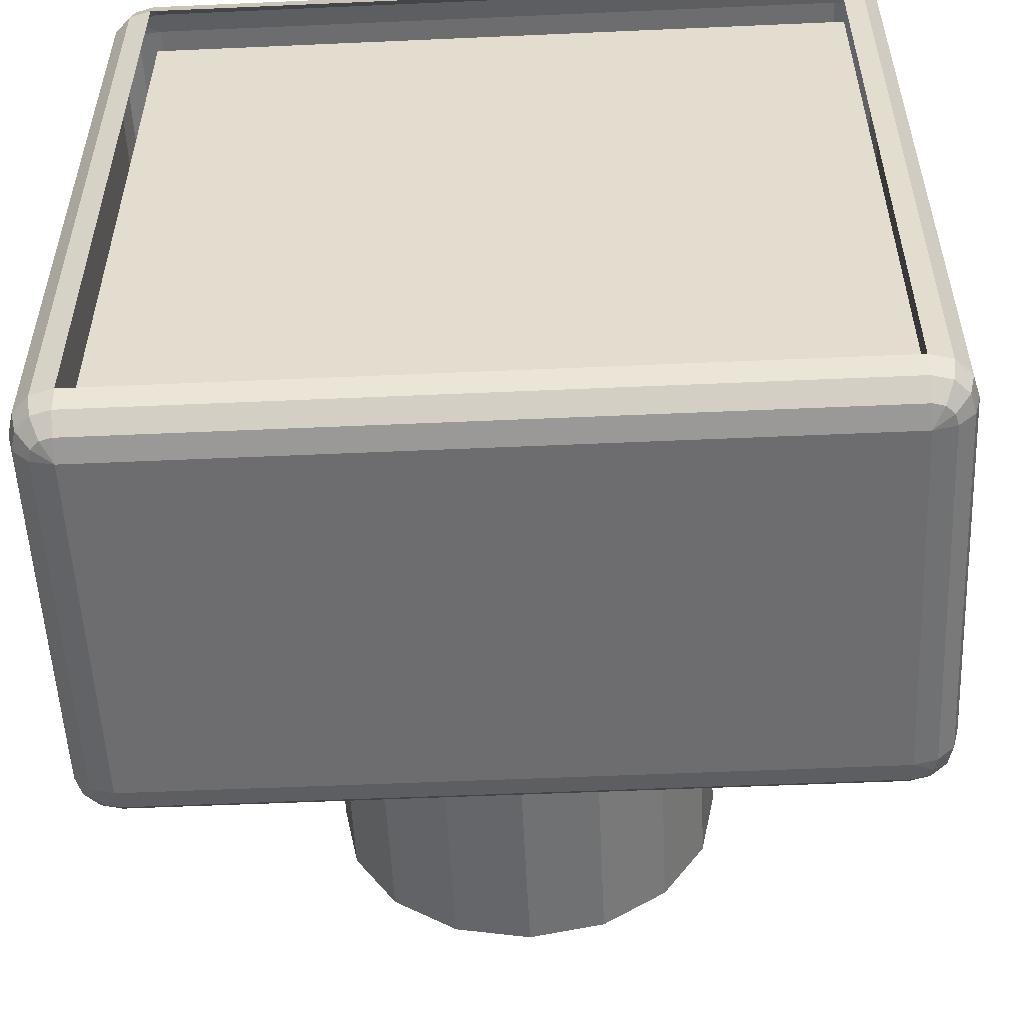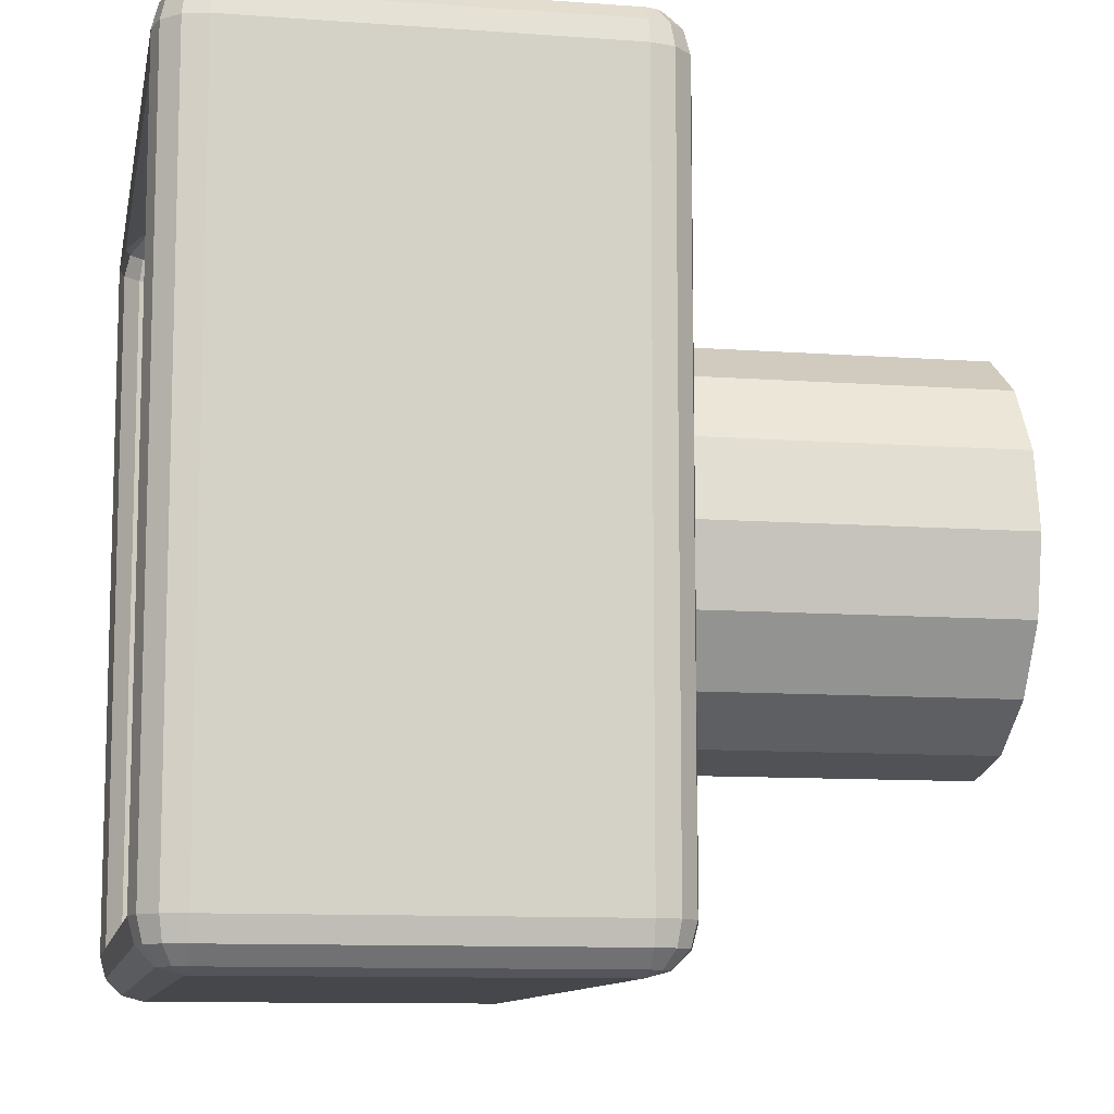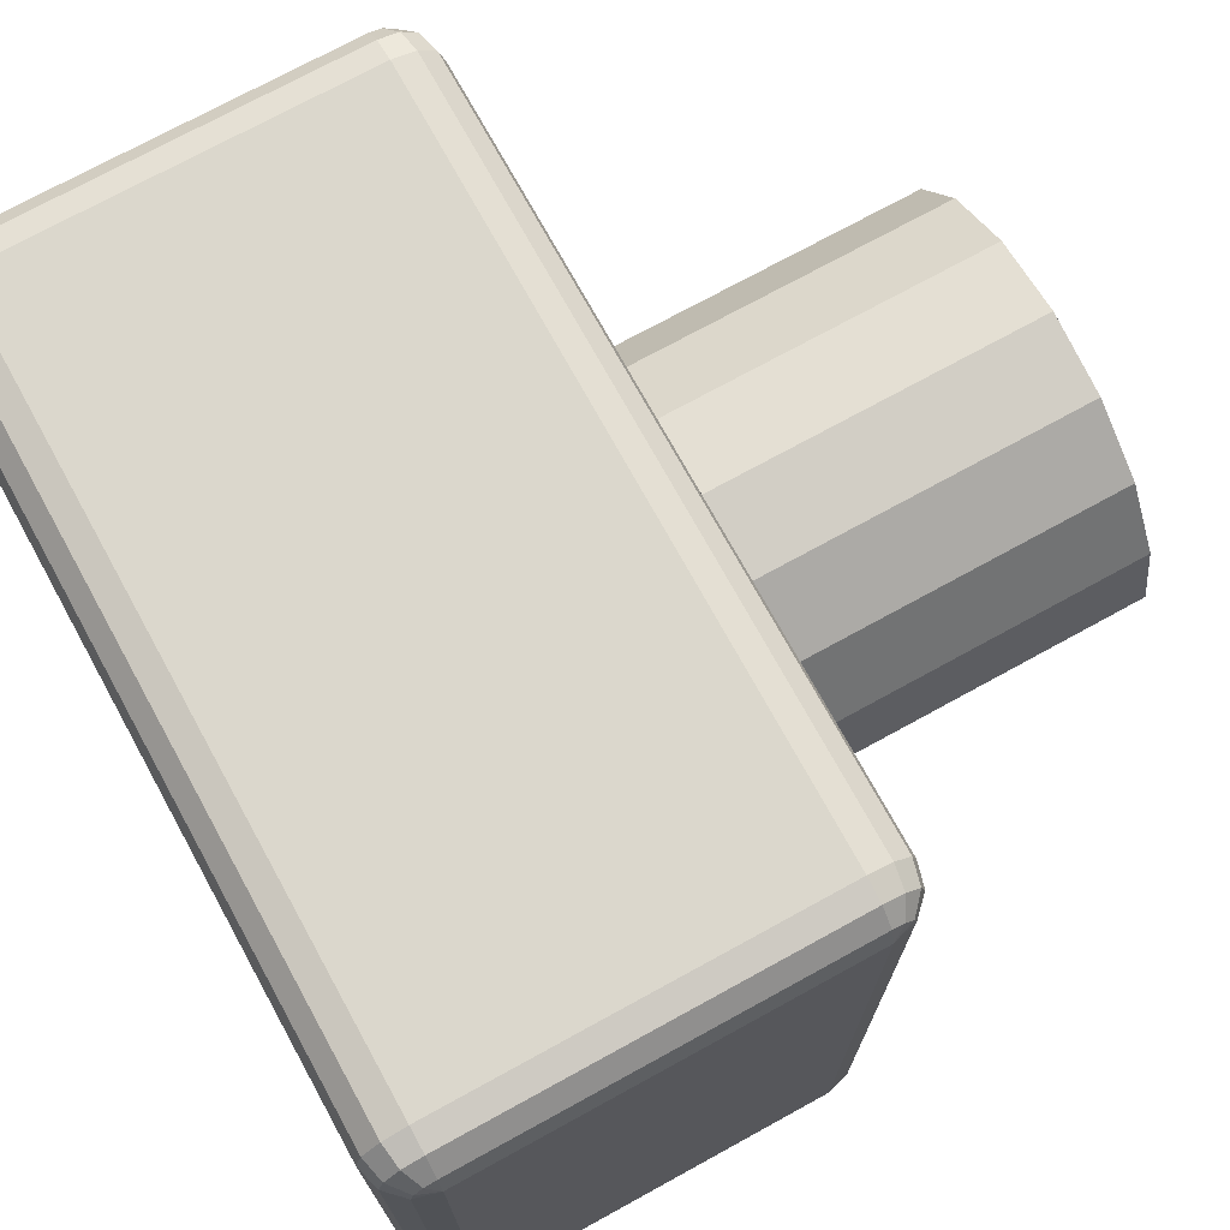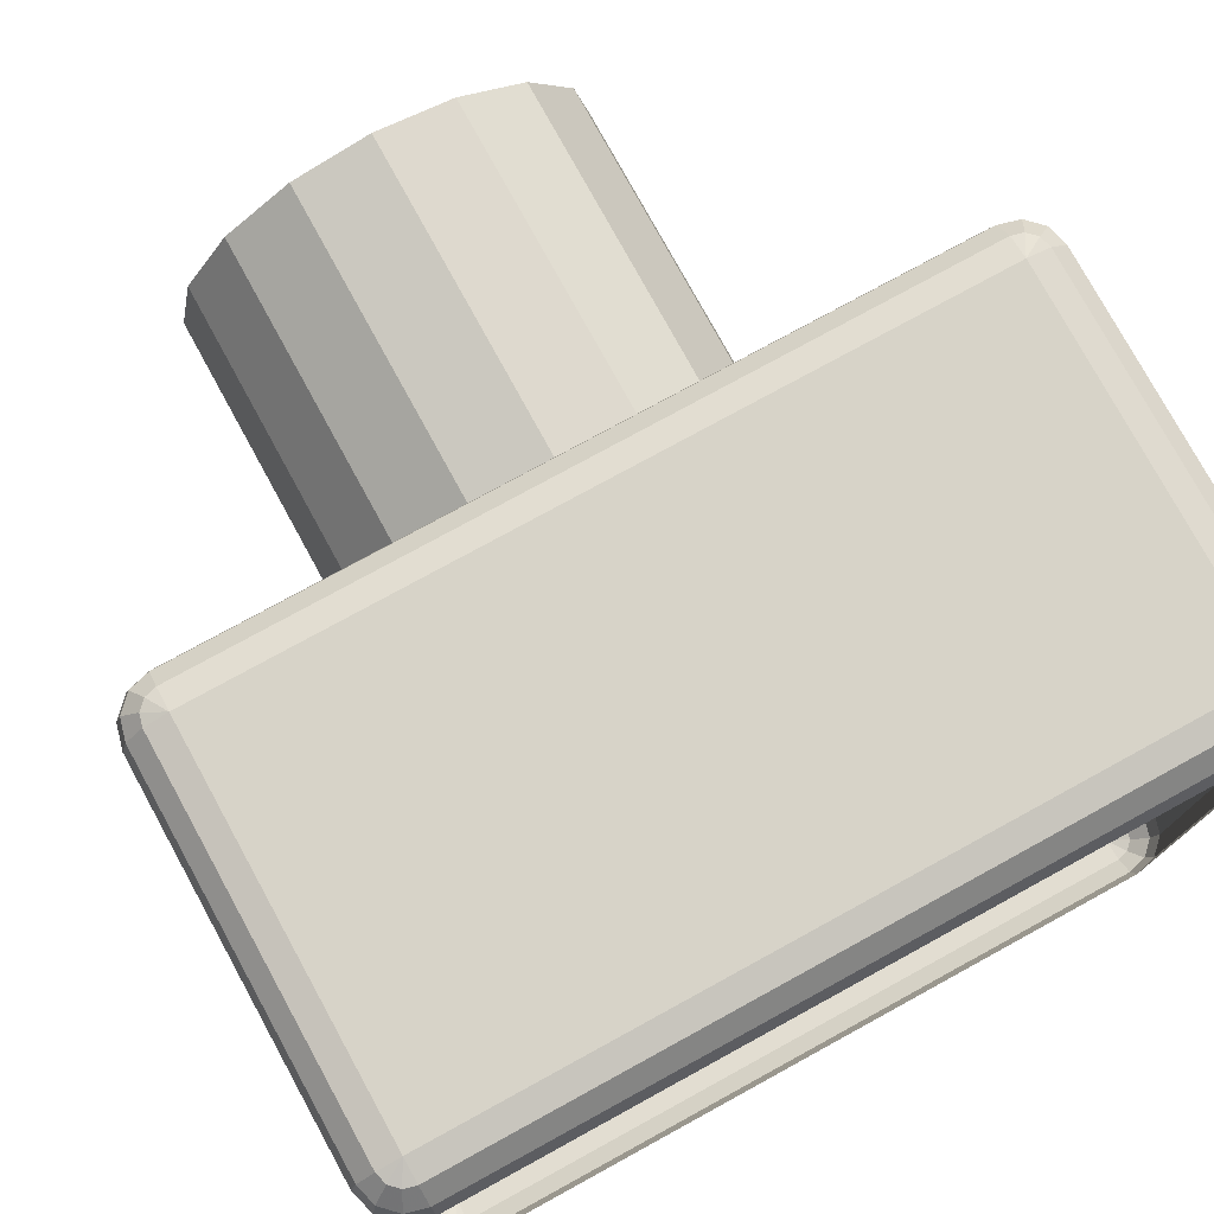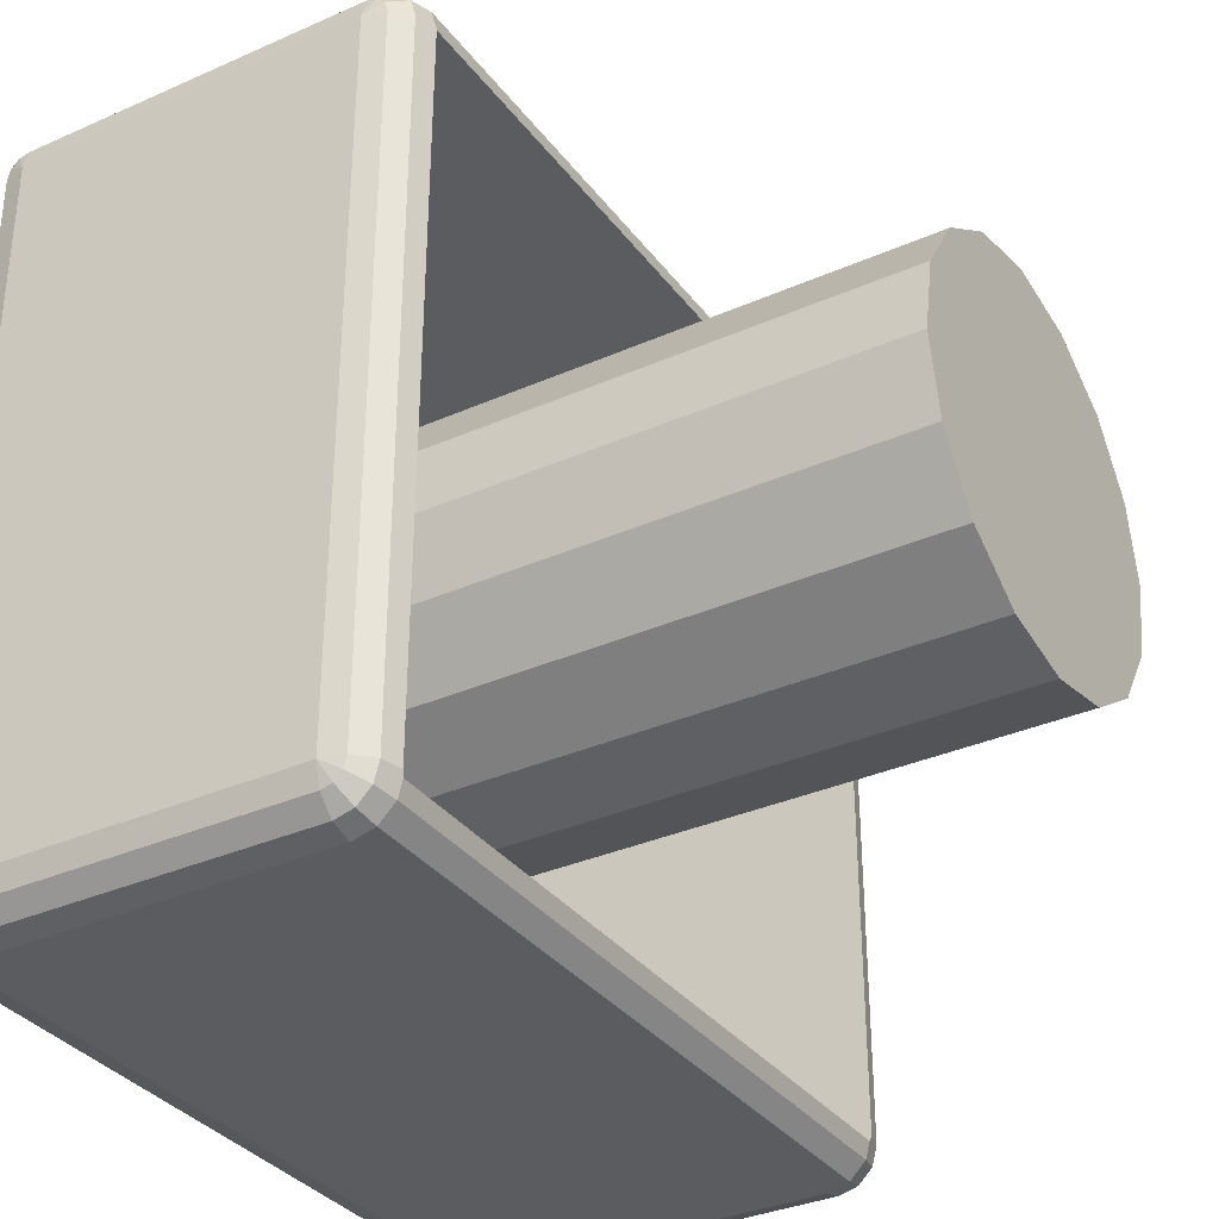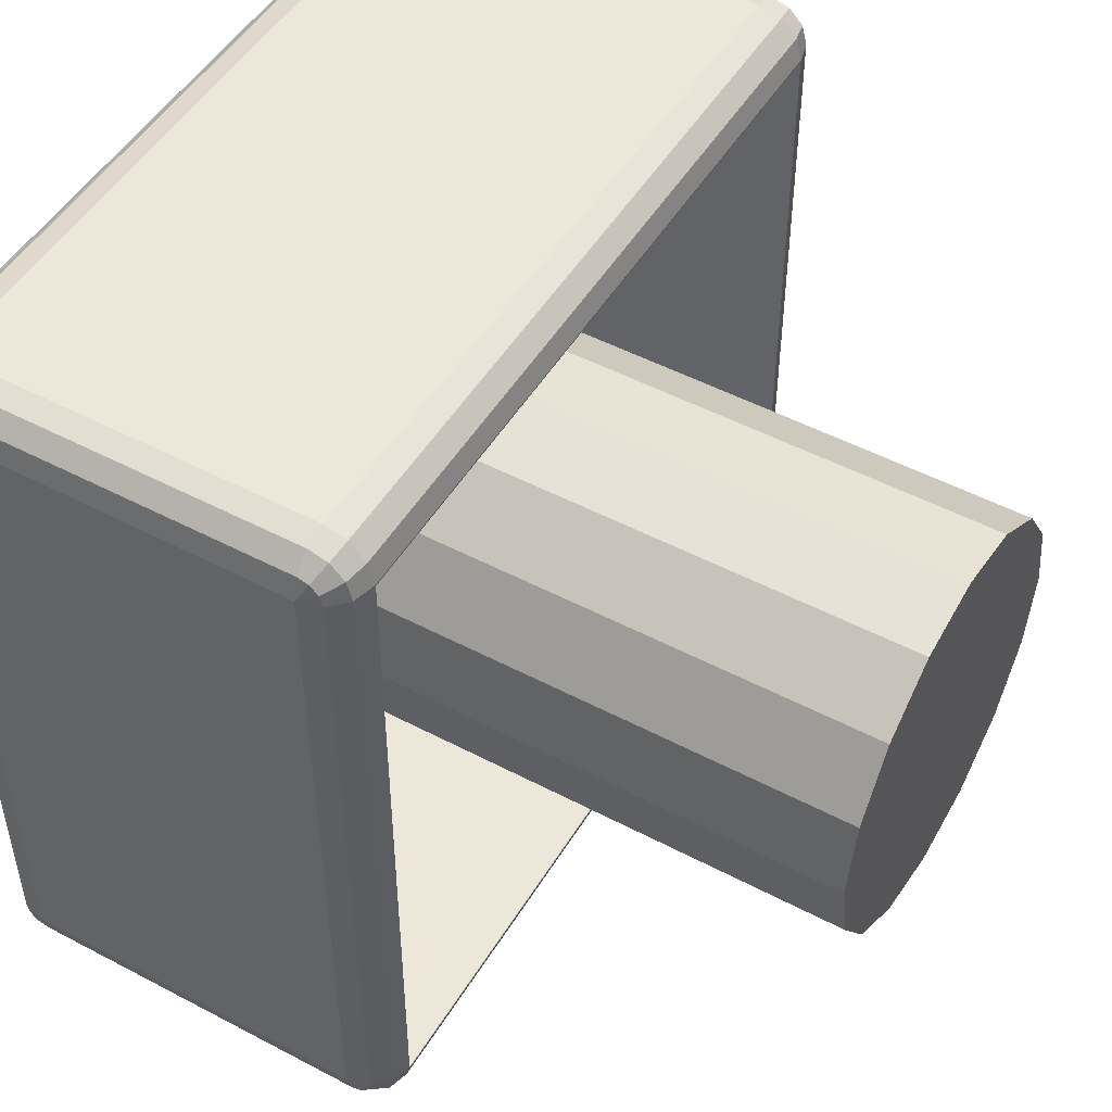
<metadata>
{"format":"obj","ext":"obj","renderer":"f3d","projection":"perspective","resolution":1024,"background":"white","views":[{"elev":-54.1,"azim":92.7,"up":"+Y"},{"elev":-10.4,"azim":169.5,"up":"+Y"},{"elev":73.1,"azim":151.2,"up":"+Z"},{"elev":77.2,"azim":61.3,"up":"+Y"},{"elev":-33.8,"azim":-148.9,"up":"+Z"},{"elev":49.6,"azim":-149.8,"up":"+Z"}]}
</metadata>
<code>
g SidePart_1 Boole Cube
v 2.6 -0.895 0.795
v 2.6 -0.895 -0.795
v 1.8 -0.895 -0.795
v 1.8 -0.895 0.795
v 2.65 -0.8816 0.795
v 2.65 -0.8816 -0.795
v 2.643 -0.8816 -0.82
v 2.625 -0.8816 -0.8383
v 2.6 -0.8816 -0.845
v 1.8 -0.8816 -0.845
v 1.775 -0.8816 -0.8383
v 1.757 -0.8816 -0.82
v 1.75 -0.8816 -0.795
v 1.75 -0.8816 0.795
v 1.757 -0.8816 0.82
v 1.775 -0.8816 0.8383
v 1.8 -0.8816 0.845
v 2.6 -0.8816 0.845
v 2.625 -0.8816 0.8383
v 2.643 -0.8816 0.82
v 2.687 -0.845 0.795
v 2.687 -0.845 -0.795
v 2.675 -0.845 -0.8383
v 2.643 -0.845 -0.87
v 2.6 -0.845 -0.8816
v 1.8 -0.845 -0.8816
v 1.757 -0.845 -0.87
v 1.725 -0.845 -0.8383
v 1.713 -0.845 -0.795
v 1.713 -0.845 0.795
v 1.725 -0.845 0.8383
v 1.757 -0.845 0.87
v 1.8 -0.845 0.8816
v 2.6 -0.845 0.8816
v 2.643 -0.845 0.87
v 2.675 -0.845 0.8383
v 2.7 -0.795 0.795
v 2.7 -0.795 -0.795
v 2.687 -0.795 -0.845
v 2.65 -0.795 -0.8816
v 2.6 -0.795 -0.895
v 1.8 -0.795 -0.895
v 1.75 -0.795 -0.8816
v 1.713 -0.795 -0.845
v 1.7 -0.795 0.795
v 1.713 -0.795 0.845
v 1.75 -0.795 0.8816
v 1.8 -0.795 0.895
v 2.6 -0.795 0.895
v 2.65 -0.795 0.8816
v 2.687 -0.795 0.845
v 2.7 0.795 0.795
v 2.7 0.795 -0.795
v 2.687 0.795 -0.845
v 2.65 0.795 -0.8816
v 2.6 0.795 -0.895
v 1.8 0.795 -0.895
v 1.75 0.795 -0.8816
v 1.713 0.795 -0.845
v 1.7 0.795 0.795
v 1.713 0.795 0.845
v 1.75 0.795 0.8816
v 1.8 0.795 0.895
v 2.6 0.795 0.895
v 2.65 0.795 0.8816
v 2.687 0.795 0.845
v 2.687 0.845 0.795
v 2.687 0.845 -0.795
v 2.675 0.845 -0.8383
v 2.643 0.845 -0.87
v 2.6 0.845 -0.8816
v 1.8 0.845 -0.8816
v 1.757 0.845 -0.87
v 1.725 0.845 -0.8383
v 1.713 0.845 -0.795
v 1.713 0.845 0.795
v 1.725 0.845 0.8383
v 1.757 0.845 0.87
v 1.8 0.845 0.8816
v 2.6 0.845 0.8816
v 2.643 0.845 0.87
v 2.675 0.845 0.8383
v 2.65 0.8816 0.795
v 2.65 0.8816 -0.795
v 2.643 0.8816 -0.82
v 2.625 0.8816 -0.8383
v 2.6 0.8816 -0.845
v 1.8 0.8816 -0.845
v 1.775 0.8816 -0.8383
v 1.757 0.8816 -0.82
v 1.75 0.8816 -0.795
v 1.75 0.8816 0.795
v 1.757 0.8816 0.82
v 1.775 0.8816 0.8383
v 1.8 0.8816 0.845
v 2.6 0.8816 0.845
v 2.625 0.8816 0.8383
v 2.643 0.8816 0.82
v 2.6 0.895 0.795
v 2.6 0.895 -0.795
v 1.8 0.895 -0.795
v 1.8 0.895 0.795
v 1.704 0.795 -0.8083
v 1.704 -0.795 -0.8083
v 1.701 -0.8 -0.795
v 1.701 0.8 -0.795
v 1.7 -0.795 0.7917
v 1.7 0.795 0.7917
f 2 6 5 1
f 6 22 21 5
f 22 38 37 21
f 4 3 2 1
f 53 68 67 52
f 68 84 83 67
f 84 100 99 83
f 7 6 2
f 7 23 22 6
f 23 39 38 22
f 39 54 53 38
f 54 69 68 53
f 69 85 84 68
f 85 100 84
f 8 7 2
f 8 24 23 7
f 24 40 39 23
f 40 55 54 39
f 55 70 69 54
f 70 86 85 69
f 86 100 85
f 9 8 2
f 9 25 24 8
f 25 41 40 24
f 41 56 55 40
f 56 71 70 55
f 71 87 86 70
f 87 100 86
f 3 10 9 2
f 10 26 25 9
f 26 42 41 25
f 42 57 56 41
f 57 72 71 56
f 72 88 87 71
f 88 101 100 87
f 11 10 3
f 11 27 26 10
f 27 43 42 26
f 43 58 57 42
f 58 73 72 57
f 73 89 88 72
f 89 101 88
f 12 11 3
f 12 28 27 11
f 28 44 43 27
f 44 59 58 43
f 59 74 73 58
f 74 90 89 73
f 90 101 89
f 13 12 3
f 13 29 28 12
f 104 29 105
f 28 104 44
f 104 28 29
f 104 103 59 44
f 106 59 103
f 75 74 59
f 59 106 75
f 75 91 90 74
f 91 101 90
f 4 14 13 3
f 14 30 29 13
f 107 105 29 30
f 107 30 45
f 107 45 60 108
f 76 108 60
f 108 76 75 106
f 76 92 91 75
f 92 102 101 91
f 15 14 4
f 15 31 30 14
f 31 46 45 30
f 46 61 60 45
f 61 77 76 60
f 77 93 92 76
f 93 102 92
f 16 15 4
f 16 32 31 15
f 32 47 46 31
f 47 62 61 46
f 62 78 77 61
f 78 94 93 77
f 94 102 93
f 17 16 4
f 17 33 32 16
f 33 48 47 32
f 48 63 62 47
f 63 79 78 62
f 79 95 94 78
f 95 102 94
f 1 18 17 4
f 18 34 33 17
f 34 49 48 33
f 49 64 63 48
f 64 80 79 63
f 80 96 95 79
f 96 99 102 95
f 19 18 1
f 19 35 34 18
f 35 50 49 34
f 50 65 64 49
f 65 81 80 64
f 81 97 96 80
f 97 99 96
f 20 19 1
f 20 36 35 19
f 36 51 50 35
f 51 66 65 50
f 66 82 81 65
f 82 98 97 81
f 98 99 97
f 5 20 1
f 5 21 36 20
f 21 37 51 36
f 37 52 66 51
f 52 67 82 66
f 67 83 98 82
f 83 99 98
f 100 101 102 99
g SidePart_1 Boole HollowCube
v 2.596 -0.8 0.7917
v 2.596 0.8 0.7917
v 2.596 -0.8 -0.8083
v 2.596 0.8 -0.8083
v 1.705 -0.8 -0.8083
v 1.705 0.8 -0.8083
v 1.701 -0.8 0.7917
v 1.701 0.8 0.7917
v 1.701 0.8 -0.795
v 1.701 -0.8 -0.795
f 112 111 109 110
f 112 114 113 111
f 109 115 116 110
f 117 112 110 116
f 117 114 112
f 111 118 115 109
f 118 111 113
g SidePart_1 Disc
v 0.915 0 0
v 0.915 0 -0.45
v 0.915 -0.1722 -0.4157
v 0.915 -0.3182 -0.3182
v 0.915 -0.4157 -0.1722
v 0.915 -0.45 0
v 0.915 -0.4157 0.1722
v 0.915 -0.3182 0.3182
v 0.915 -0.1722 0.4157
v 0.915 0 0.45
v 0.915 0.1722 0.4157
v 0.915 0.3182 0.3182
v 0.915 0.4157 0.1722
v 0.915 0.45 0
v 0.915 0.4157 -0.1722
v 0.915 0.3182 -0.3182
v 0.915 0.1722 -0.4157
f 121 119 120
f 122 119 121
f 123 119 122
f 124 119 123
f 125 119 124
f 126 119 125
f 127 119 126
f 128 119 127
f 129 119 128
f 130 119 129
f 131 119 130
f 132 119 131
f 133 119 132
f 134 119 133
f 135 119 134
f 120 119 135
g SidePart_1 Cylinder
v 2.505 0 -0.45
v 1.71 0 -0.45
v 0.915 0 -0.45
v 2.505 -0.1722 -0.4157
v 1.71 -0.1722 -0.4157
v 0.915 -0.1722 -0.4157
v 2.505 -0.3182 -0.3182
v 1.71 -0.3182 -0.3182
v 0.915 -0.3182 -0.3182
v 2.505 -0.4157 -0.1722
v 1.71 -0.4157 -0.1722
v 0.915 -0.4157 -0.1722
v 2.505 -0.45 0
v 1.71 -0.45 0
v 0.915 -0.45 0
v 2.505 -0.4157 0.1722
v 1.71 -0.4157 0.1722
v 0.915 -0.4157 0.1722
v 2.505 -0.3182 0.3182
v 1.71 -0.3182 0.3182
v 0.915 -0.3182 0.3182
v 2.505 -0.1722 0.4157
v 1.71 -0.1722 0.4157
v 0.915 -0.1722 0.4157
v 2.505 0 0.45
v 1.71 0 0.45
v 0.915 0 0.45
v 2.505 0.1722 0.4157
v 1.71 0.1722 0.4157
v 0.915 0.1722 0.4157
v 2.505 0.3182 0.3182
v 1.71 0.3182 0.3182
v 0.915 0.3182 0.3182
v 2.505 0.4157 0.1722
v 1.71 0.4157 0.1722
v 0.915 0.4157 0.1722
v 2.505 0.45 0
v 1.71 0.45 0
v 0.915 0.45 0
v 2.505 0.4157 -0.1722
v 1.71 0.4157 -0.1722
v 0.915 0.4157 -0.1722
v 2.505 0.3182 -0.3182
v 1.71 0.3182 -0.3182
v 0.915 0.3182 -0.3182
v 2.505 0.1722 -0.4157
v 1.71 0.1722 -0.4157
v 0.915 0.1722 -0.4157
f 139 140 137 136
f 140 141 138 137
f 142 143 140 139
f 143 144 141 140
f 145 146 143 142
f 146 147 144 143
f 148 149 146 145
f 149 150 147 146
f 151 152 149 148
f 152 153 150 149
f 154 155 152 151
f 155 156 153 152
f 157 158 155 154
f 158 159 156 155
f 160 161 158 157
f 161 162 159 158
f 163 164 161 160
f 164 165 162 161
f 166 167 164 163
f 167 168 165 164
f 169 170 167 166
f 170 171 168 167
f 172 173 170 169
f 173 174 171 170
f 175 176 173 172
f 176 177 174 173
f 178 179 176 175
f 179 180 177 176
f 181 182 179 178
f 182 183 180 179
f 136 137 182 181
f 137 138 183 182

</code>
